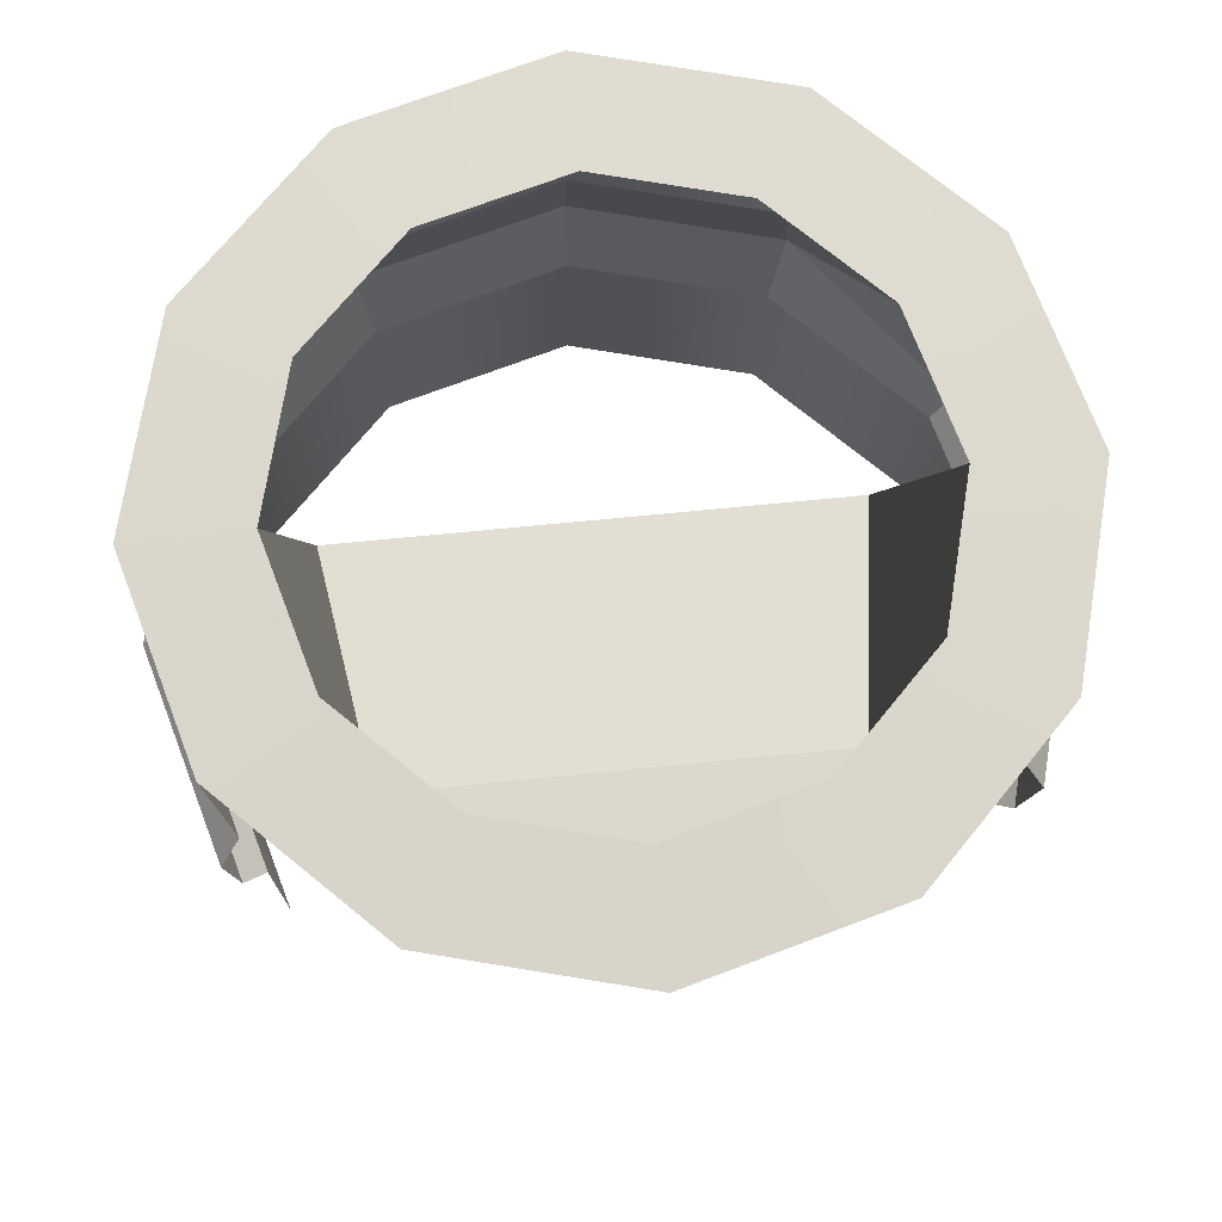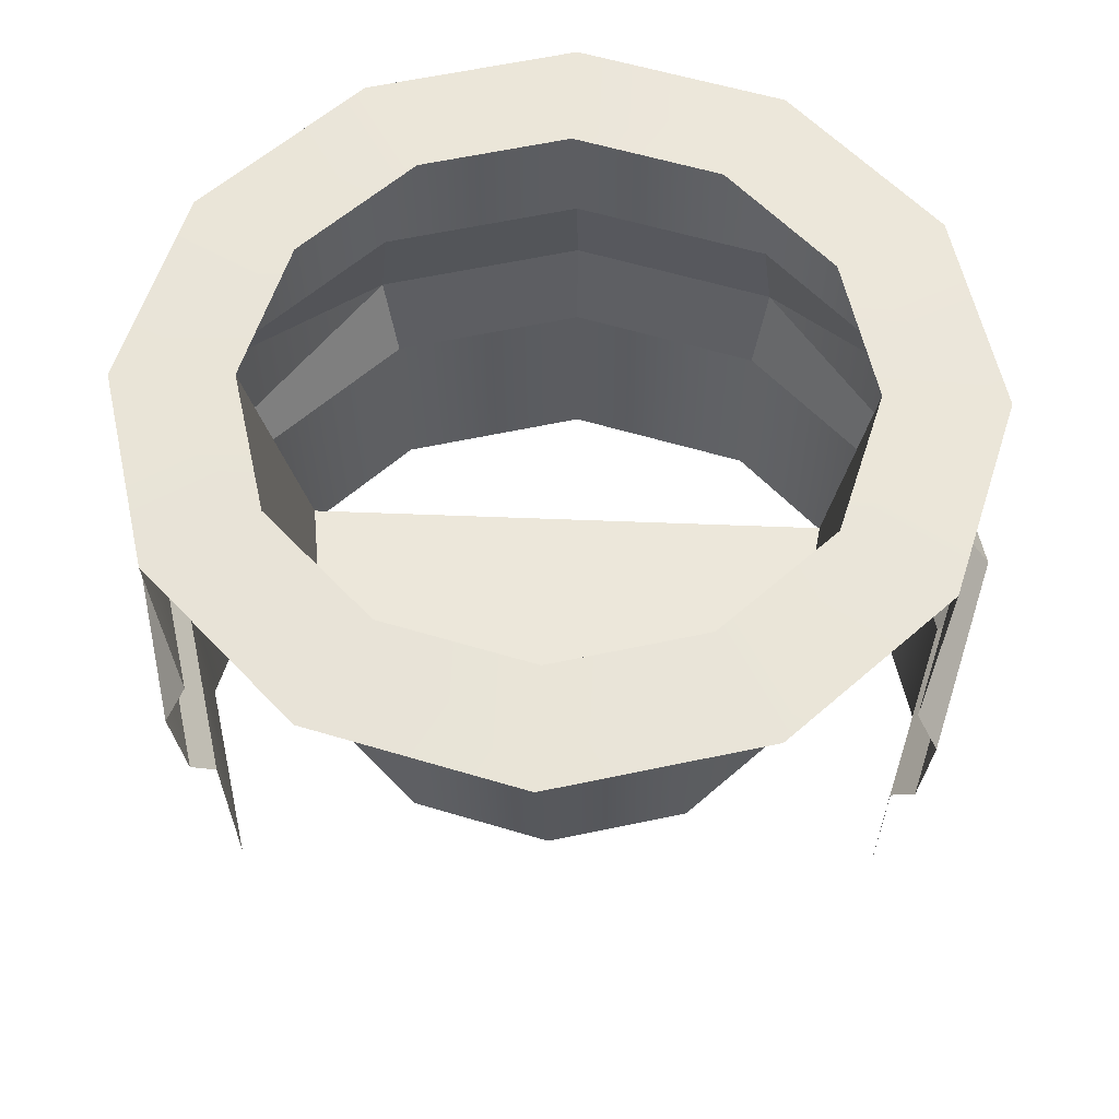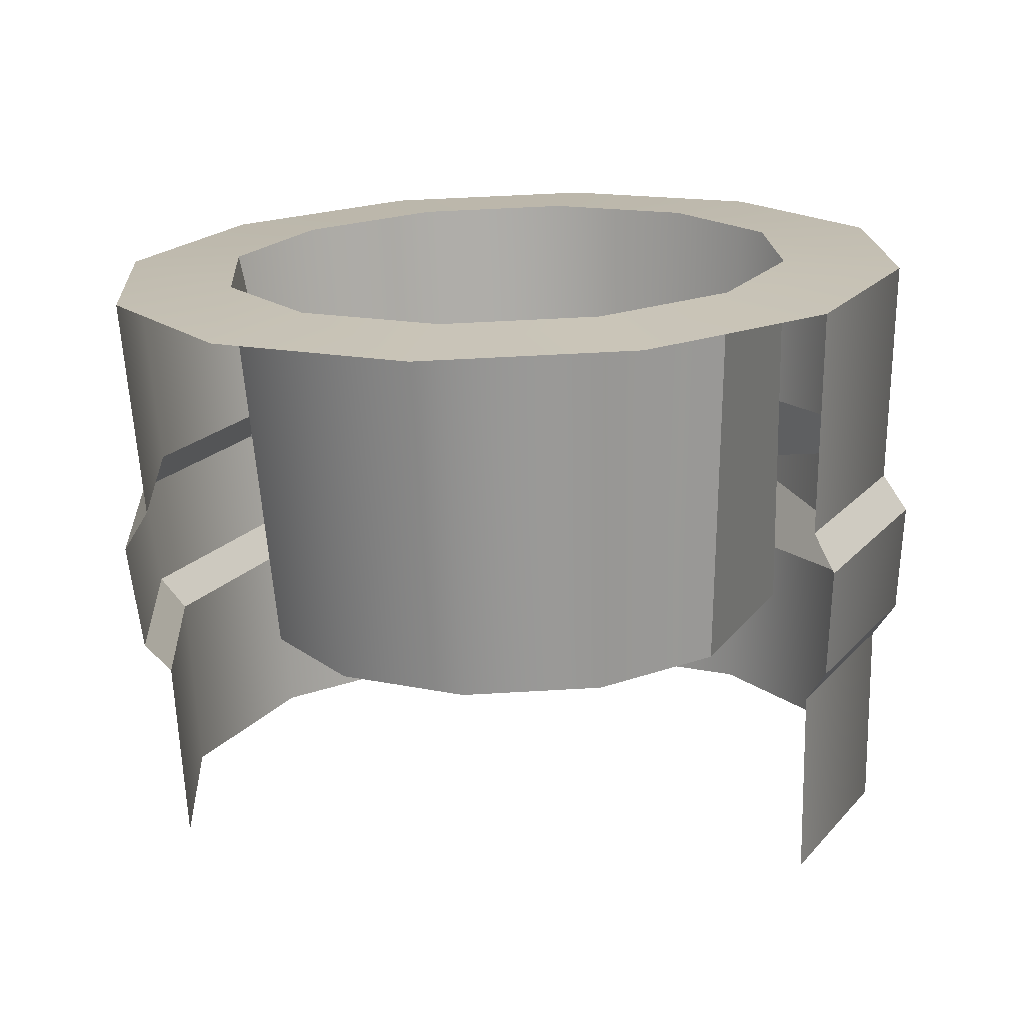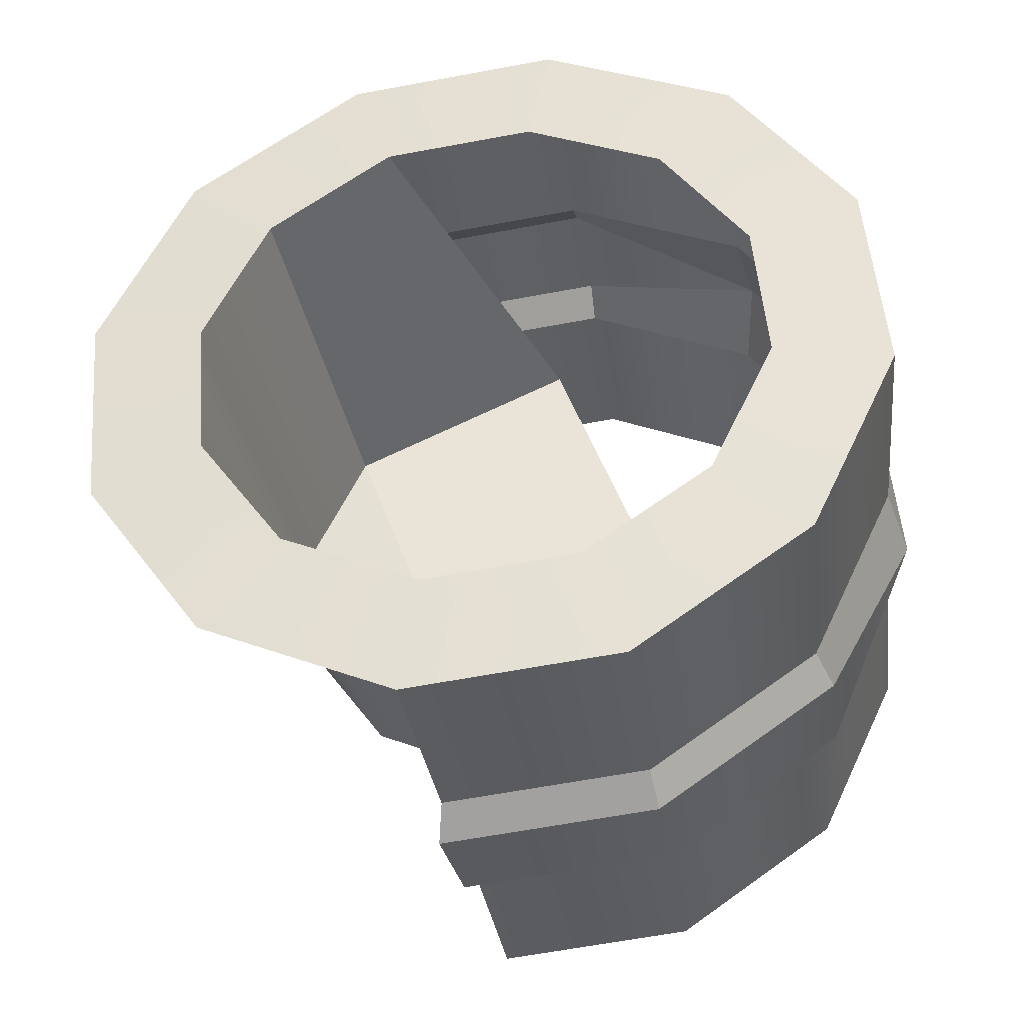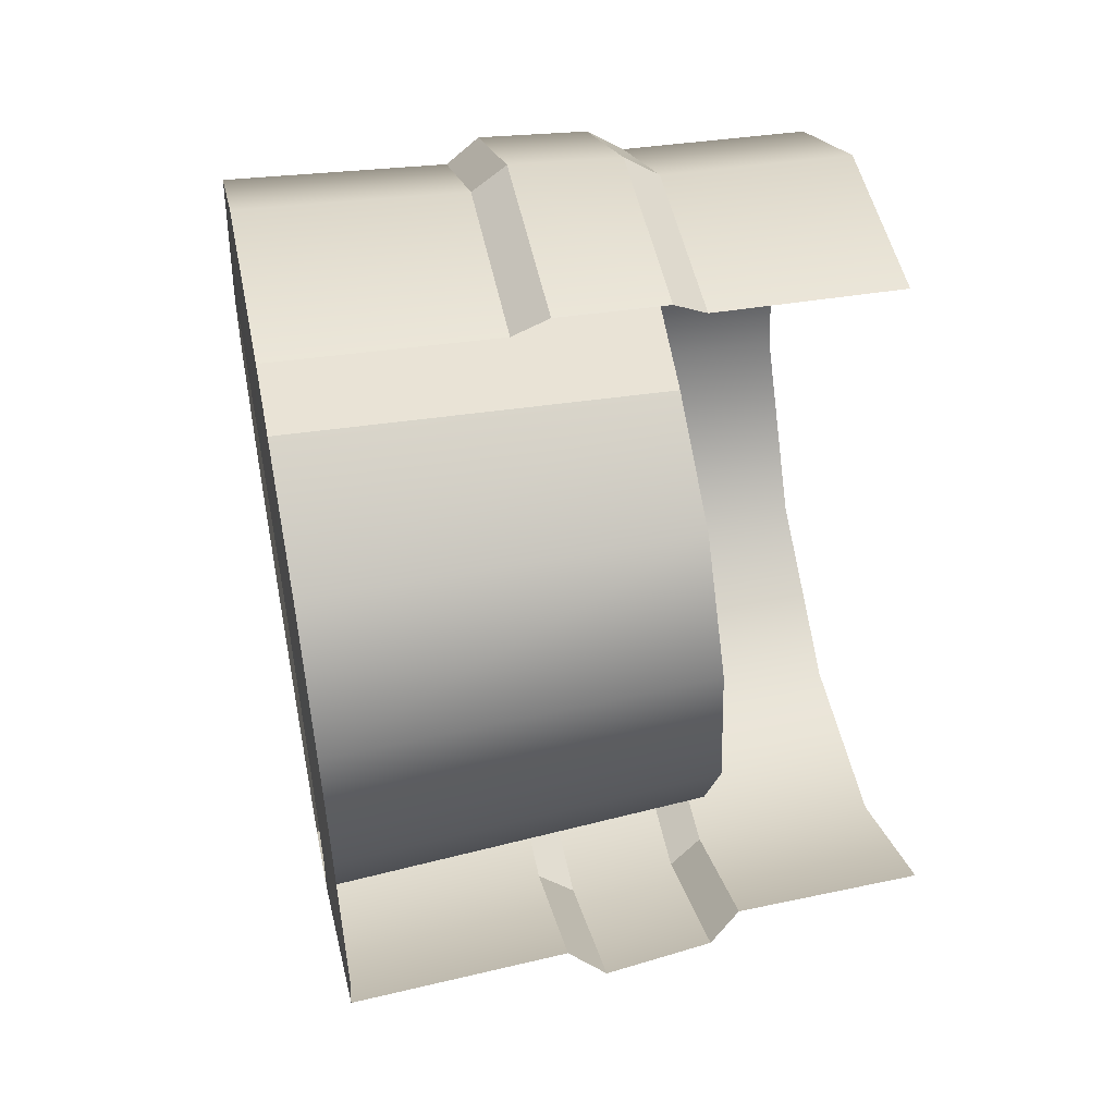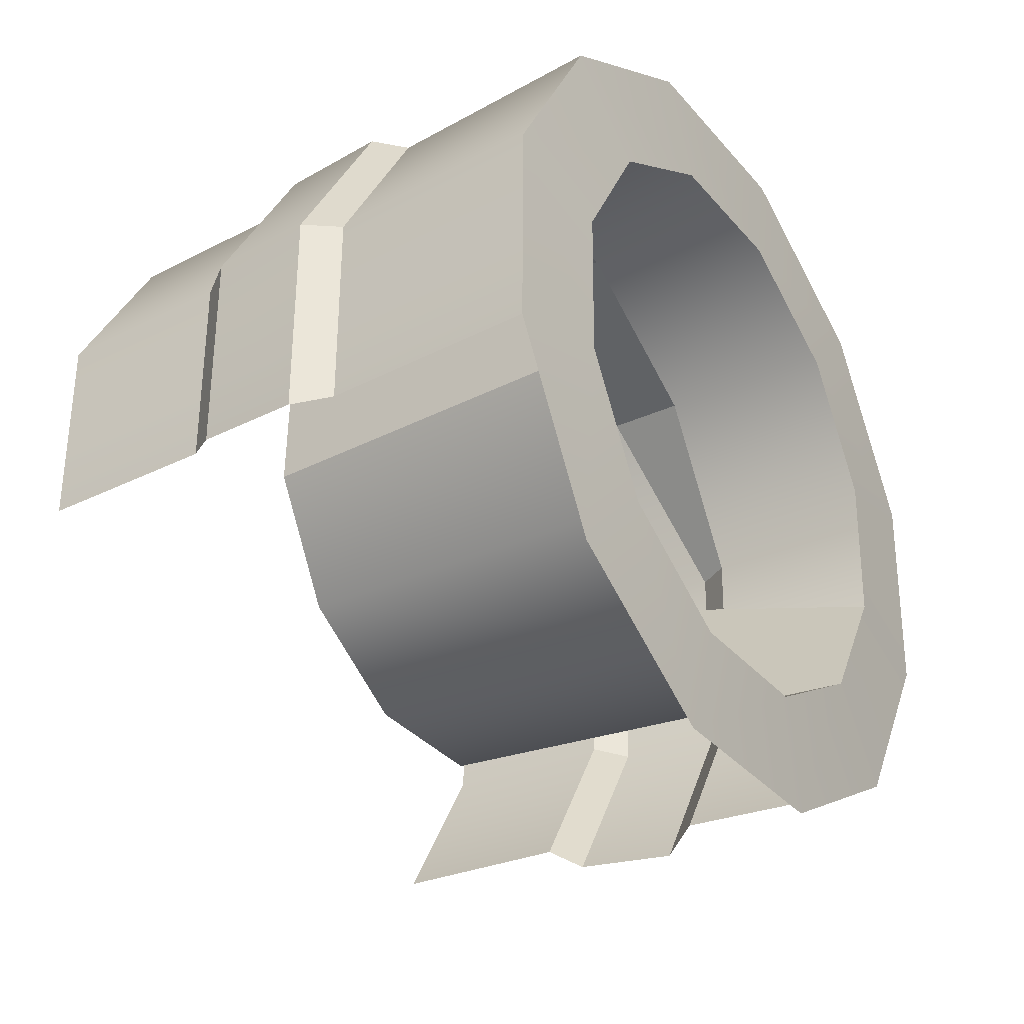
<metadata>
{"format":"obj","ext":"obj","renderer":"f3d","projection":"perspective","resolution":1024,"background":"white","views":[{"elev":62.6,"azim":174.0,"up":"+Y"},{"elev":47.7,"azim":-177.3,"up":"+Y"},{"elev":7.9,"azim":-167.8,"up":"+Y"},{"elev":48.9,"azim":-109.5,"up":"+Y"},{"elev":-58.7,"azim":-85.7,"up":"+Z"},{"elev":-50.7,"azim":121.8,"up":"+Z"}]}
</metadata>
<code>
g [inn]bucket1
v -0.1567 0.4328 0.2425
v 6.096e-07 0.4293 0.1946
v 6.097e-07 0.4401 0.2839
v -0.1118 0.4241 0.1651
v -0.2714 0.4129 0.1295
v -0.1936 0.4098 0.08446
v -0.3134 0.3857 -0.02481
v -0.2236 0.3904 -0.02564
v -0.1936 0.371 -0.1358
v -0.2714 0.3585 -0.1792
v 6.097e-07 0.3313 -0.3335
v 6.096e-07 0.3516 -0.2459
v -0.1118 0.3568 -0.2164
v -0.1567 0.3386 -0.2921
v -0.1936 0.371 -0.1358
v -0.2714 0.3585 -0.1792
v -0.1017 0.06968 -0.148
v 6.096e-07 0.3516 -0.2459
v 6.097e-07 0.06495 -0.1748
v -0.1118 0.3568 -0.2164
v -0.1762 0.08261 -0.07466
v -0.1936 0.371 -0.1358
v -0.2034 0.1003 0.1194
v -0.2236 0.3904 -0.02564
v -0.1936 0.371 -0.1358
v -0.1762 0.08261 -0.07466
v 6.105e-07 -0.00102 0.3364
v -0.1474 0.1313 0.2793
v 6.102e-07 0.1382 0.3182
v -0.1449 -0.007761 0.2982
v -0.2553 0.1126 0.173
v -0.2509 -0.02618 0.1937
v -0.2948 0.08696 0.02784
v -0.2897 -0.05133 0.05107
v -0.2553 0.06137 -0.1173
v -0.2509 -0.07649 -0.09161
v 6.097e-07 0.4401 0.2839
v 6.101e-07 0.2724 0.3006
v -0.1514 0.2654 0.2606
v -0.1567 0.4328 0.2425
v -0.2623 0.2461 0.1514
v -0.2714 0.4129 0.1295
v -0.3028 0.2198 0.002302
v -0.3134 0.3857 -0.02481
v -0.2623 0.1935 -0.1468
v -0.2714 0.3585 -0.1792
v -0.2779 0.2208 0.1615
v -0.1585 0.2001 0.2824
v -0.2712 0.139 0.1748
v -0.3131 0.1118 0.02062
v -0.3209 0.193 0.003479
v -0.2712 0.08457 -0.1336
v -0.2779 0.1651 -0.1545
v -0.2948 0.08696 0.02784
v -0.3131 0.1118 0.02062
v -0.2712 0.139 0.1748
v -0.2553 0.1126 0.173
v -0.2553 0.1126 0.173
v -0.2712 0.139 0.1748
v -0.1585 0.2001 0.2824
v -0.1474 0.1313 0.2793
v -0.1474 0.1313 0.2793
v -0.1585 0.2001 0.2824
v 6.102e-07 0.2074 0.3243
v 6.102e-07 0.1382 0.3182
v -0.2553 0.06137 -0.1173
v -0.2712 0.08457 -0.1336
v -0.3131 0.1118 0.02062
v -0.2948 0.08696 0.02784
v -0.2623 0.2461 0.1514
v -0.2779 0.2208 0.1615
v -0.3209 0.193 0.003479
v -0.3028 0.2198 0.002302
v -0.3028 0.2198 0.002302
v -0.3209 0.193 0.003479
v -0.2779 0.1651 -0.1545
v -0.2623 0.1935 -0.1468
v 6.101e-07 0.2724 0.3006
v 6.102e-07 0.2074 0.3243
v -0.1585 0.2001 0.2824
v -0.1514 0.2654 0.2606
v -0.1514 0.2654 0.2606
v -0.1585 0.2001 0.2824
v -0.2779 0.2208 0.1615
v -0.2623 0.2461 0.1514
v 0.1567 0.4328 0.2425
v 6.097e-07 0.4401 0.2839
v 6.096e-07 0.4293 0.1946
v 0.1118 0.4241 0.1651
v 0.2714 0.4129 0.1295
v 0.1936 0.4098 0.08446
v 0.3134 0.3857 -0.02481
v 0.2236 0.3904 -0.02564
v 0.1936 0.371 -0.1358
v 0.2714 0.3585 -0.1792
v 6.097e-07 0.3313 -0.3335
v 0.1118 0.3568 -0.2164
v 6.096e-07 0.3516 -0.2459
v 0.1567 0.3386 -0.2921
v 0.1936 0.371 -0.1358
v 0.2714 0.3585 -0.1792
v 0.1017 0.06968 -0.148
v 6.097e-07 0.06495 -0.1748
v 6.096e-07 0.3516 -0.2459
v 0.1118 0.3568 -0.2164
v 0.1762 0.08261 -0.07466
v 0.1936 0.371 -0.1358
v 0.2034 0.1003 0.1194
v 0.1762 0.08261 -0.07466
v 0.1936 0.371 -0.1358
v 0.2236 0.3904 -0.02564
v 0.1474 0.1313 0.2793
v 6.105e-07 -0.00102 0.3364
v 6.102e-07 0.1382 0.3182
v 0.1449 -0.007761 0.2982
v 0.2553 0.1126 0.173
v 0.2509 -0.02618 0.1937
v 0.2948 0.08696 0.02784
v 0.2897 -0.05133 0.05107
v 0.2553 0.06137 -0.1173
v 0.2509 -0.07649 -0.09161
v 0.1514 0.2654 0.2606
v 6.101e-07 0.2724 0.3006
v 6.097e-07 0.4401 0.2839
v 0.1567 0.4328 0.2425
v 0.2623 0.2461 0.1514
v 0.2714 0.4129 0.1295
v 0.3028 0.2198 0.002302
v 0.3134 0.3857 -0.02481
v 0.2623 0.1935 -0.1468
v 0.2714 0.3585 -0.1792
v 0.2779 0.2208 0.1615
v 0.2712 0.139 0.1748
v 0.1585 0.2001 0.2824
v 0.3209 0.193 0.003479
v 0.3132 0.1118 0.02062
v 0.2779 0.1651 -0.1545
v 0.2712 0.08457 -0.1336
v 0.2948 0.08696 0.02784
v 0.2553 0.1126 0.173
v 0.2712 0.139 0.1748
v 0.3132 0.1118 0.02062
v 0.2553 0.1126 0.173
v 0.1474 0.1313 0.2793
v 0.1585 0.2001 0.2824
v 0.2712 0.139 0.1748
v 0.1474 0.1313 0.2793
v 6.102e-07 0.1382 0.3182
v 6.102e-07 0.2074 0.3243
v 0.1585 0.2001 0.2824
v 0.2553 0.06137 -0.1173
v 0.2948 0.08696 0.02784
v 0.3132 0.1118 0.02062
v 0.2712 0.08457 -0.1336
v 0.2623 0.2461 0.1514
v 0.3028 0.2198 0.002302
v 0.3209 0.193 0.003479
v 0.2779 0.2208 0.1615
v 0.3028 0.2198 0.002302
v 0.2623 0.1935 -0.1468
v 0.2779 0.1651 -0.1545
v 0.3209 0.193 0.003479
v 6.101e-07 0.2724 0.3006
v 0.1514 0.2654 0.2606
v 0.1585 0.2001 0.2824
v 6.102e-07 0.2074 0.3243
v 0.1514 0.2654 0.2606
v 0.2623 0.2461 0.1514
v 0.2779 0.2208 0.1615
v 0.1585 0.2001 0.2824
v 0.1762 0.08261 -0.07466
v 0.2034 0.1003 0.1194
v -0.2034 0.1003 0.1194
v -0.1762 0.08261 -0.07466
v 0.1017 0.06968 -0.148
v 0.1762 0.08261 -0.07466
v -0.1762 0.08261 -0.07466
v -0.1017 0.06968 -0.148
v 6.097e-07 0.06495 -0.1748
g [inn]bucket1_0
f 3 2 1
f 2 4 1
f 1 4 5
f 4 6 5
f 5 6 7
f 6 8 7
f 8 9 7
f 9 10 7
f 13 12 11
f 14 13 11
f 15 13 14
f 16 15 14
f 19 18 17
f 18 20 17
f 17 20 21
f 20 22 21
f 25 24 23
f 26 25 23
f 29 28 27
f 28 30 27
f 28 31 30
f 31 32 30
f 31 33 32
f 33 34 32
f 33 35 34
f 35 36 34
f 39 38 37
f 40 39 37
f 41 39 40
f 42 41 40
f 43 41 42
f 44 43 42
f 45 43 44
f 46 45 44
f 49 48 47
f 50 49 47
f 51 50 47
f 52 50 51
f 53 52 51
f 56 55 54
f 57 56 54
f 60 59 58
f 61 60 58
f 64 63 62
f 65 64 62
f 68 67 66
f 69 68 66
f 72 71 70
f 73 72 70
f 76 75 74
f 77 76 74
f 80 79 78
f 81 80 78
f 84 83 82
f 85 84 82
f 88 87 86
f 89 88 86
f 89 86 90
f 91 89 90
f 91 90 92
f 93 91 92
f 93 92 94
f 92 95 94
f 98 97 96
f 97 99 96
f 97 100 99
f 100 101 99
f 104 103 102
f 105 104 102
f 105 102 106
f 107 105 106
f 110 109 108
f 111 110 108
f 114 113 112
f 113 115 112
f 112 115 116
f 115 117 116
f 116 117 118
f 117 119 118
f 118 119 120
f 119 121 120
f 124 123 122
f 125 124 122
f 125 122 126
f 127 125 126
f 127 126 128
f 129 127 128
f 129 128 130
f 131 129 130
f 134 133 132
f 132 133 135
f 133 136 135
f 135 136 137
f 136 138 137
f 141 140 139
f 142 141 139
f 145 144 143
f 146 145 143
f 149 148 147
f 150 149 147
f 153 152 151
f 154 153 151
f 157 156 155
f 158 157 155
f 161 160 159
f 162 161 159
f 165 164 163
f 166 165 163
f 169 168 167
f 170 169 167
f 173 172 171
f 174 173 171
f 177 176 175
f 178 177 175
f 179 178 175

</code>
